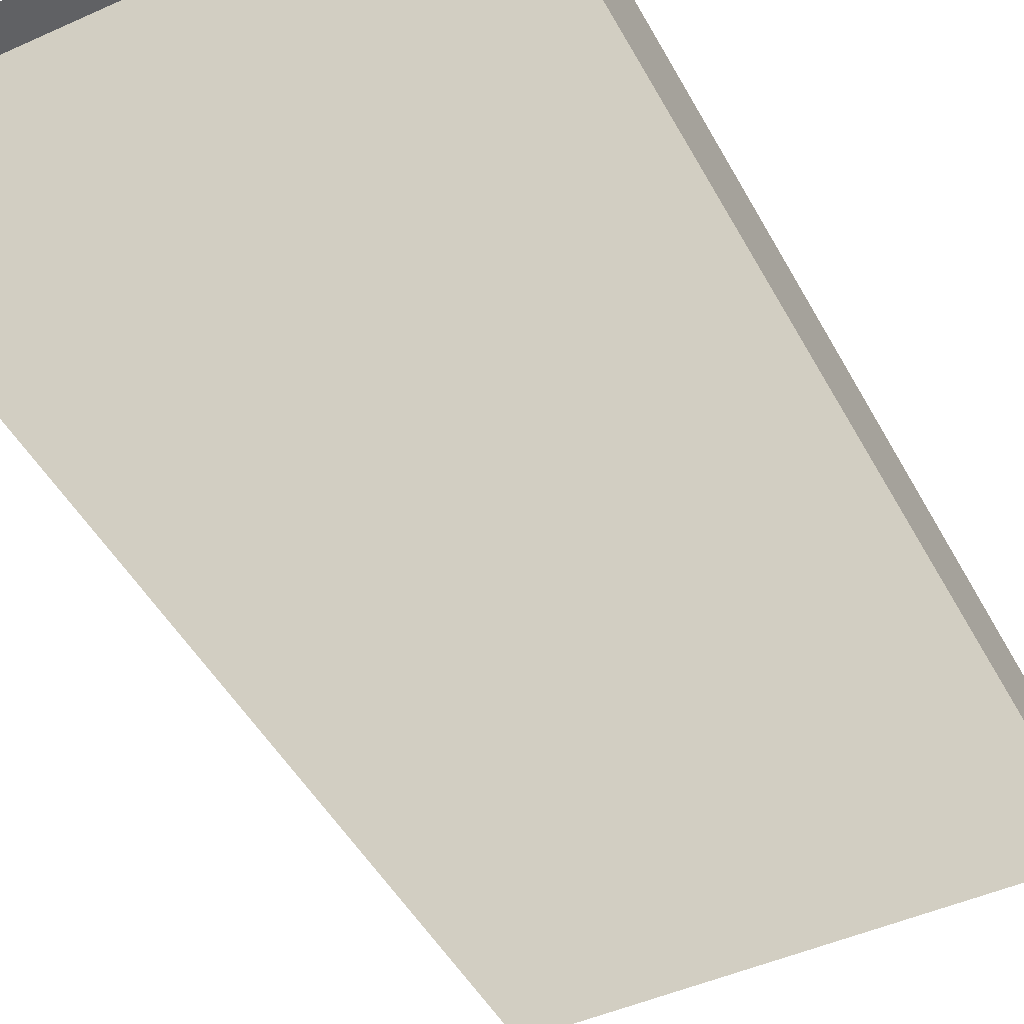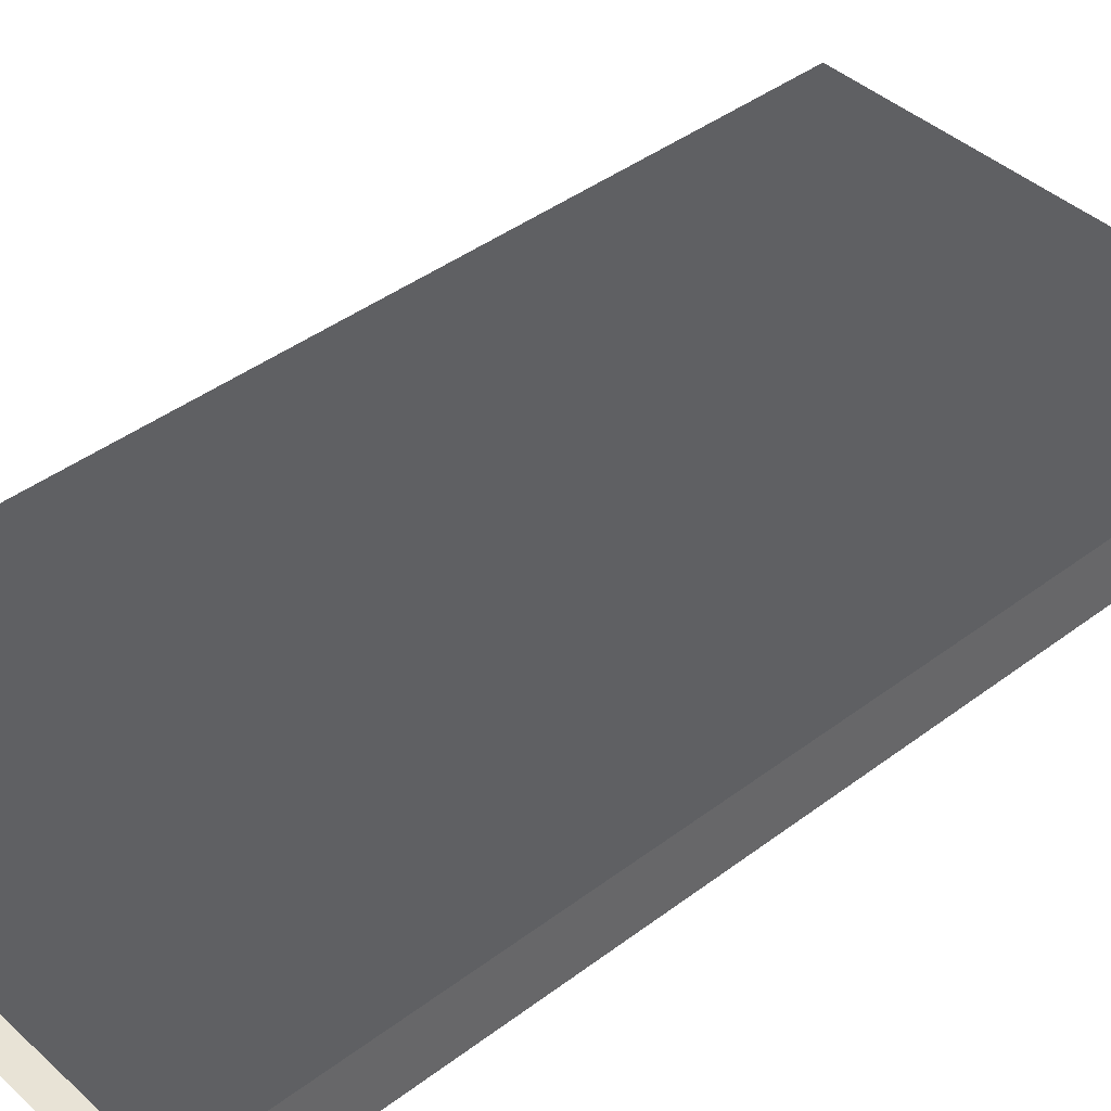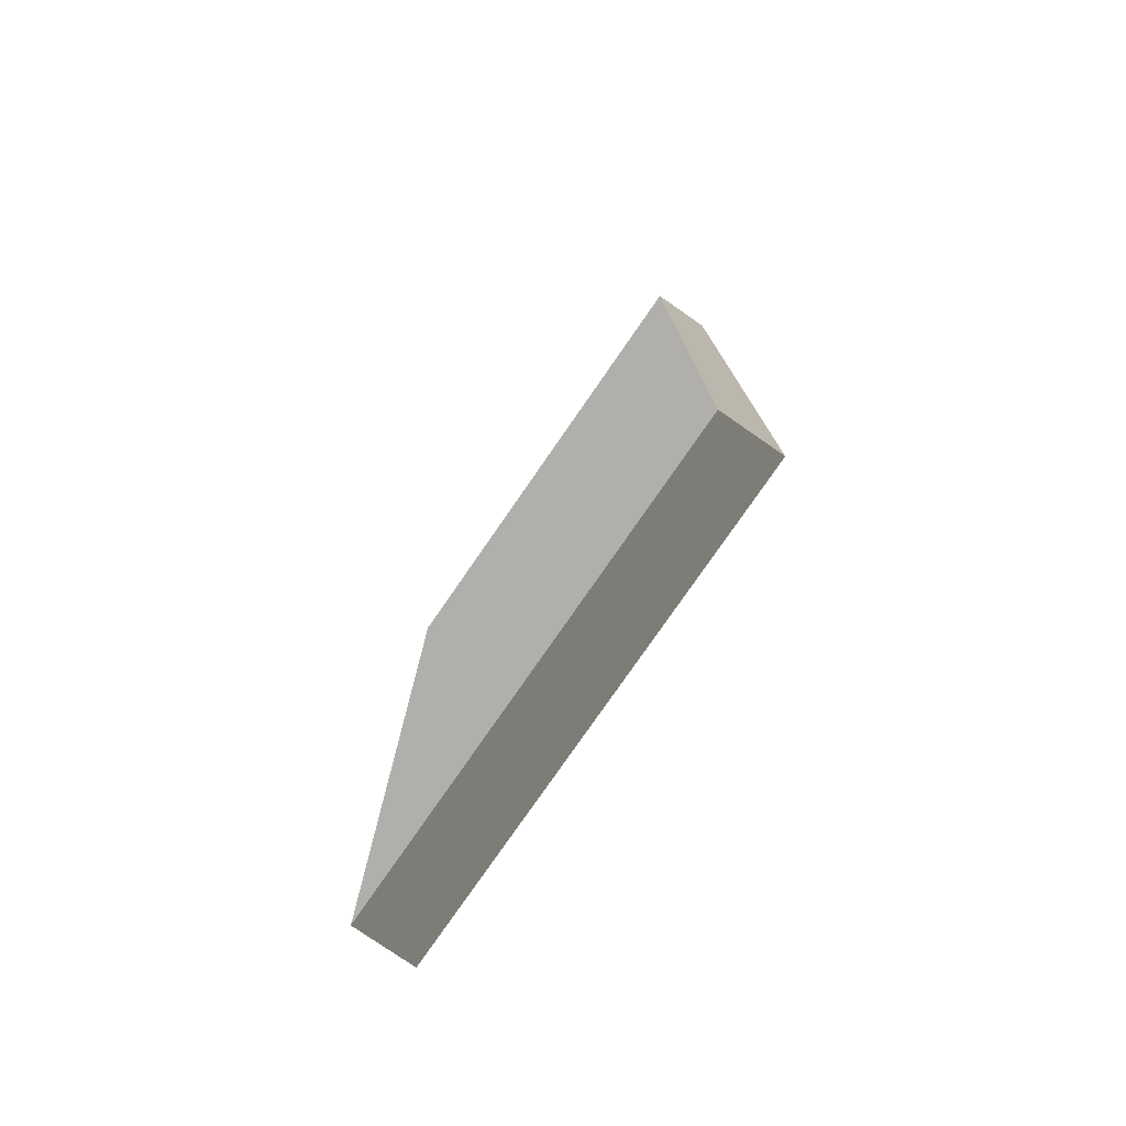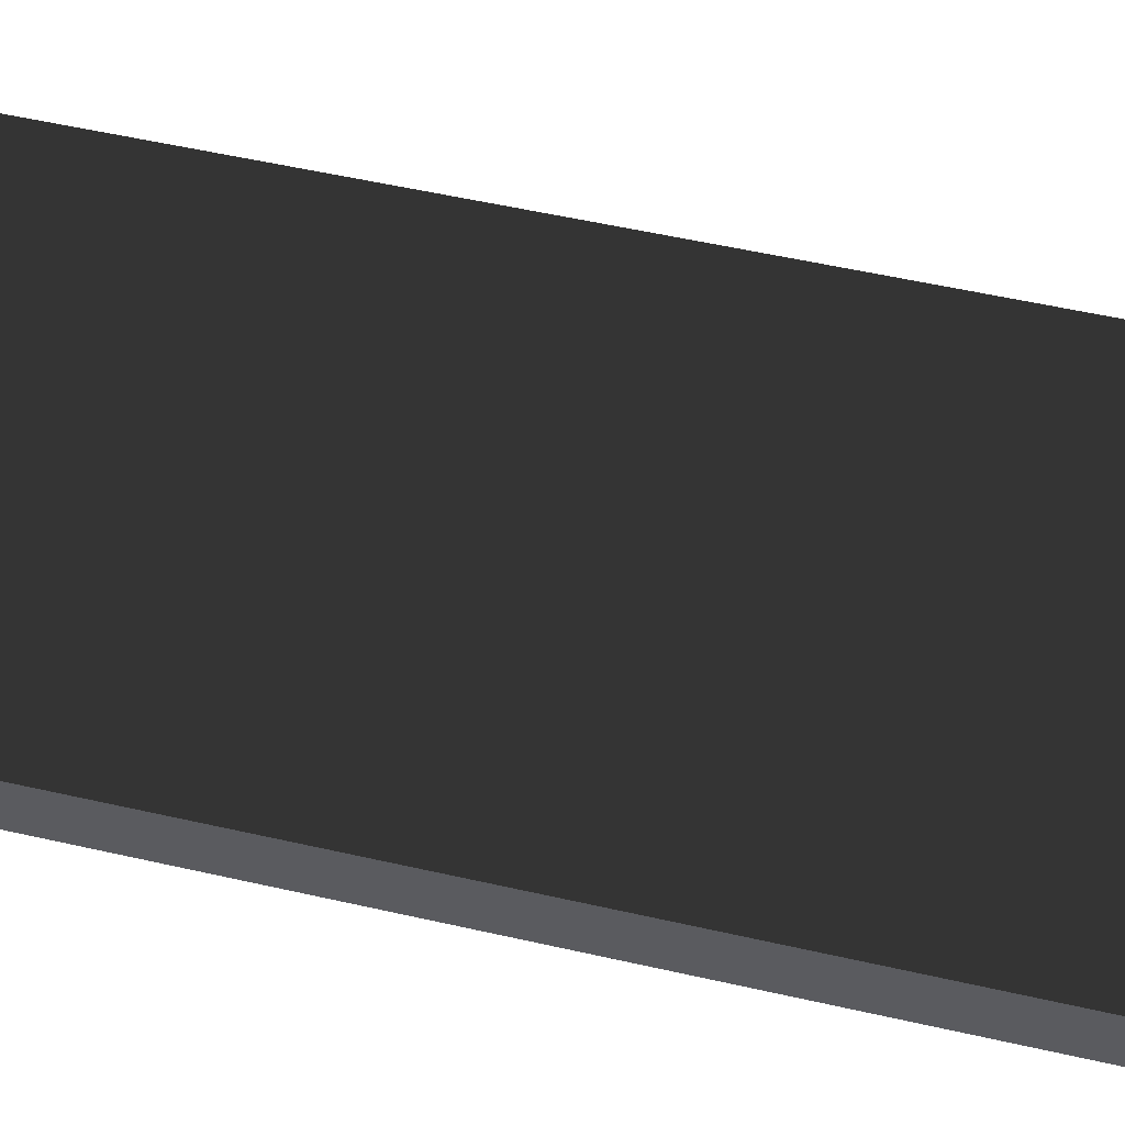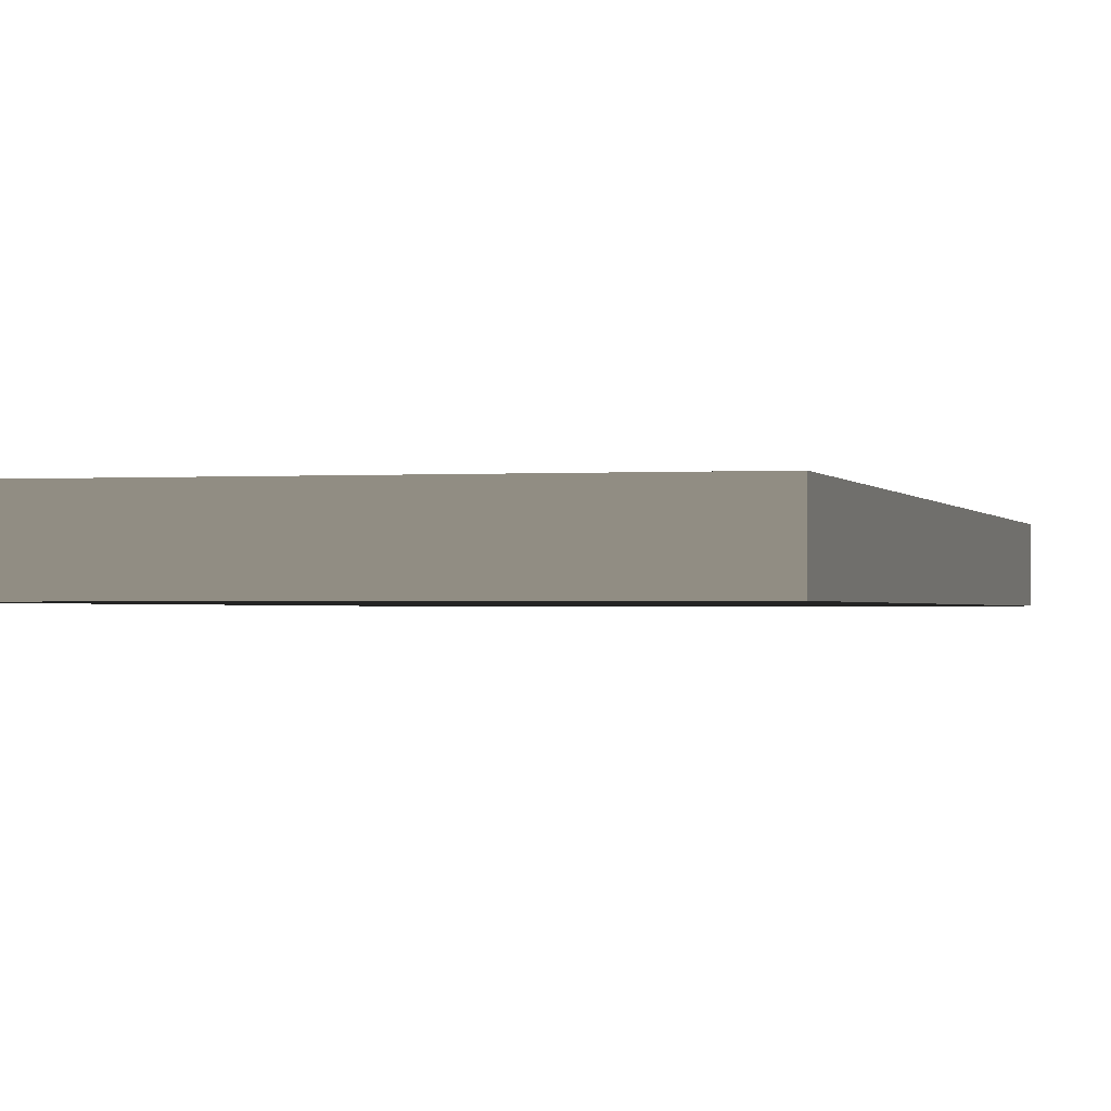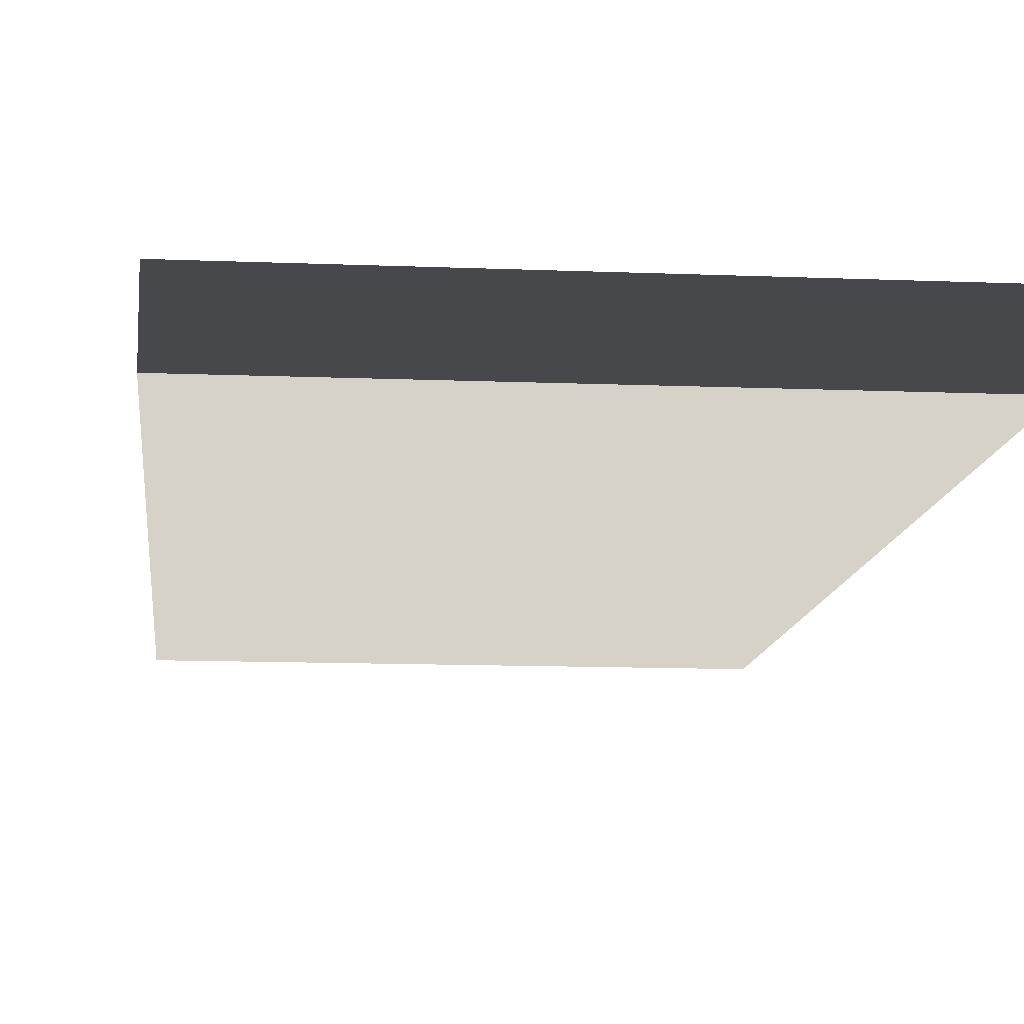
<metadata>
{"format":"obj","ext":"obj","renderer":"f3d","projection":"perspective","resolution":1024,"background":"white","views":[{"elev":-46.8,"azim":-152.9,"up":"+Y"},{"elev":41.6,"azim":47.6,"up":"+Y"},{"elev":-78.1,"azim":55.3,"up":"+Z"},{"elev":56.2,"azim":103.3,"up":"+Y"},{"elev":-1.0,"azim":14.1,"up":"+Y"},{"elev":-11.5,"azim":174.2,"up":"+Y"}]}
</metadata>
<code>
v -1.953 0.2441 -3.906
v 1.953 0.2441 -3.906
v -1.953 -0.2441 -3.906
v 1.953 -0.2441 -3.906
v 1.953 0.2441 3.906
v -1.953 0.2441 3.906
v -1.953 0.2441 -0
v 1.953 0.2441 -0
v 1.953 -0.2441 3.906
v -1.953 -0.2441 3.906
v -1.953 -0.2441 -0
v 1.953 -0.2441 -0
f 8 1 7
f 8 2 1
f 7 3 11
f 7 1 3
f 1 4 3
f 1 2 4
f 2 12 4
f 2 8 12
f 12 3 4
f 12 11 3
f 5 7 6
f 5 8 7
f 5 10 9
f 5 6 10
f 6 11 10
f 6 7 11
f 8 9 12
f 8 5 9
f 9 11 12
f 9 10 11

</code>
